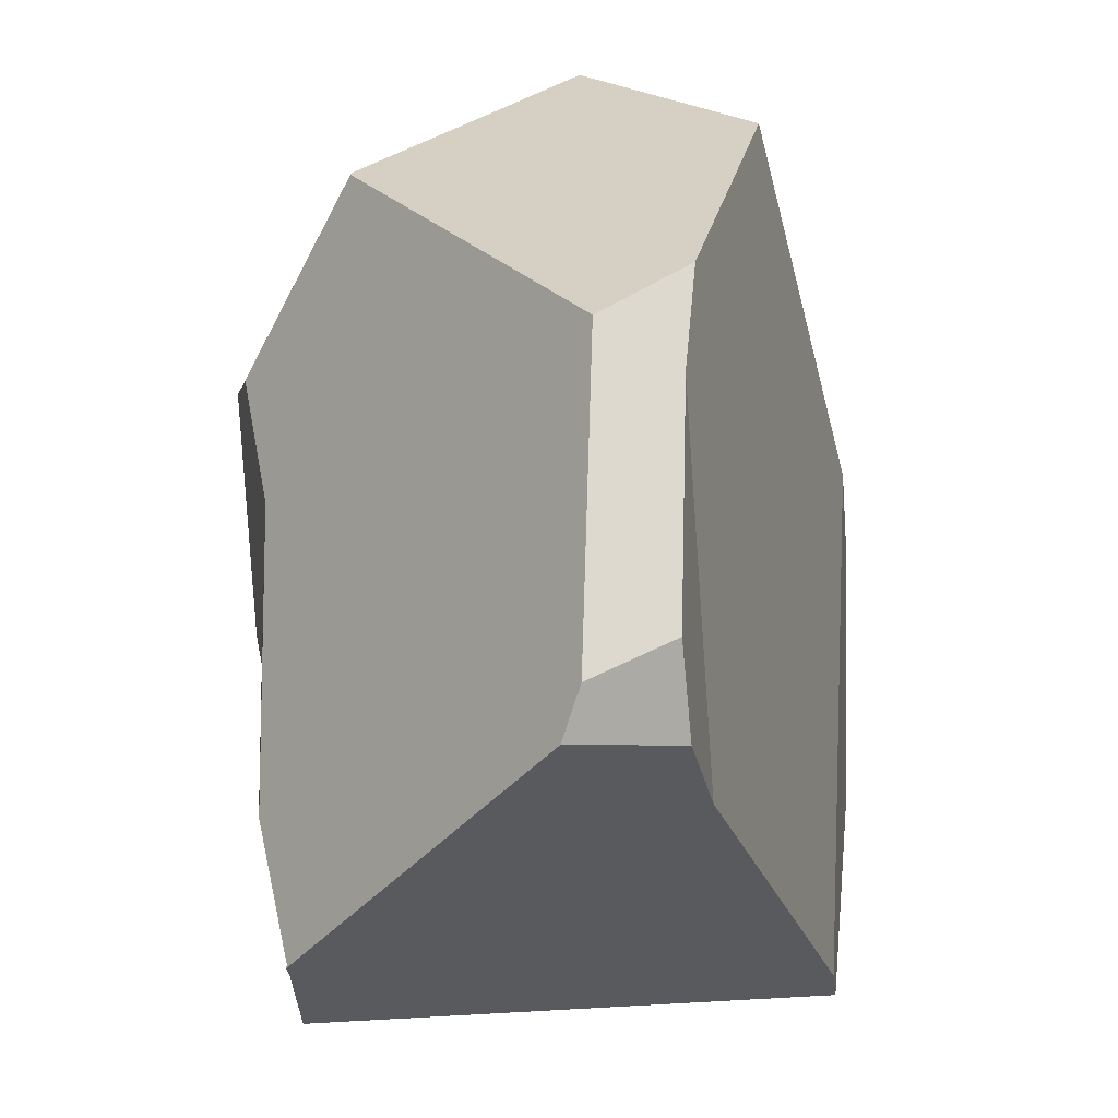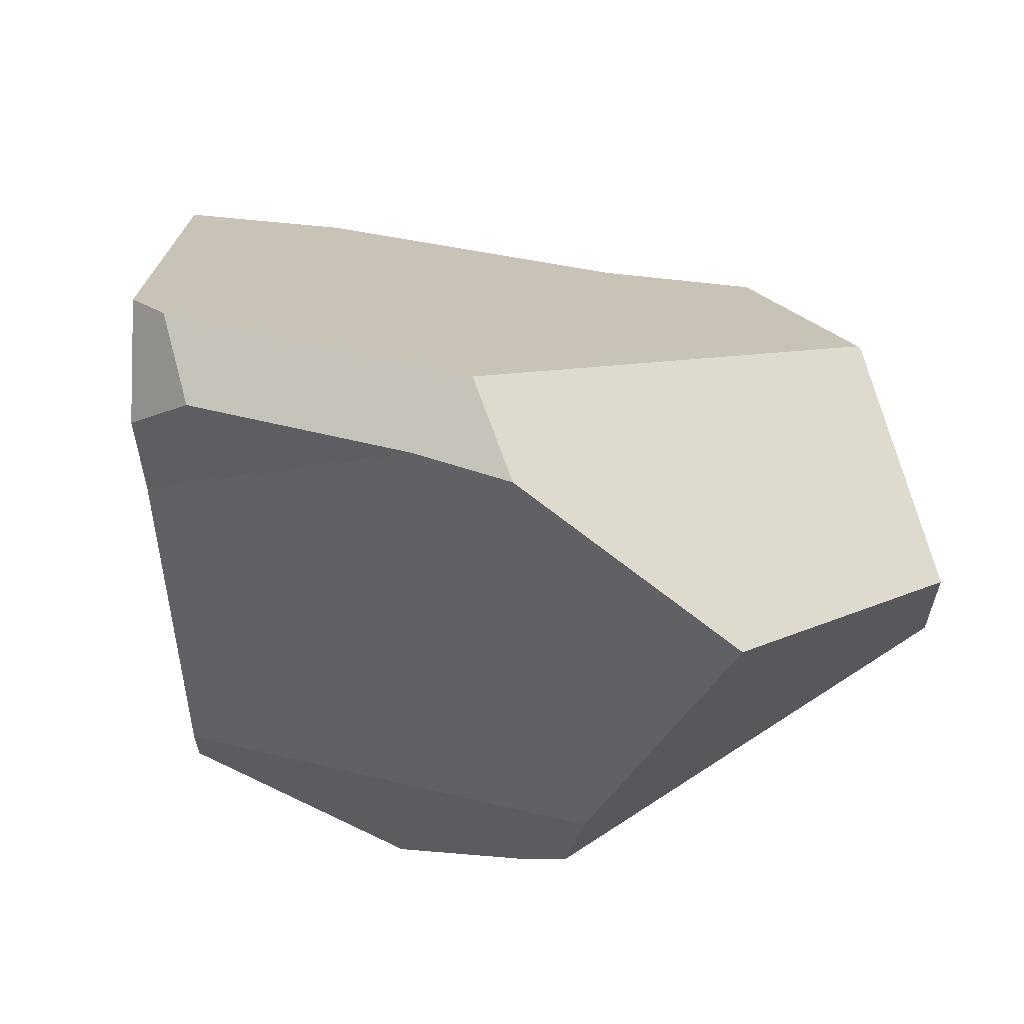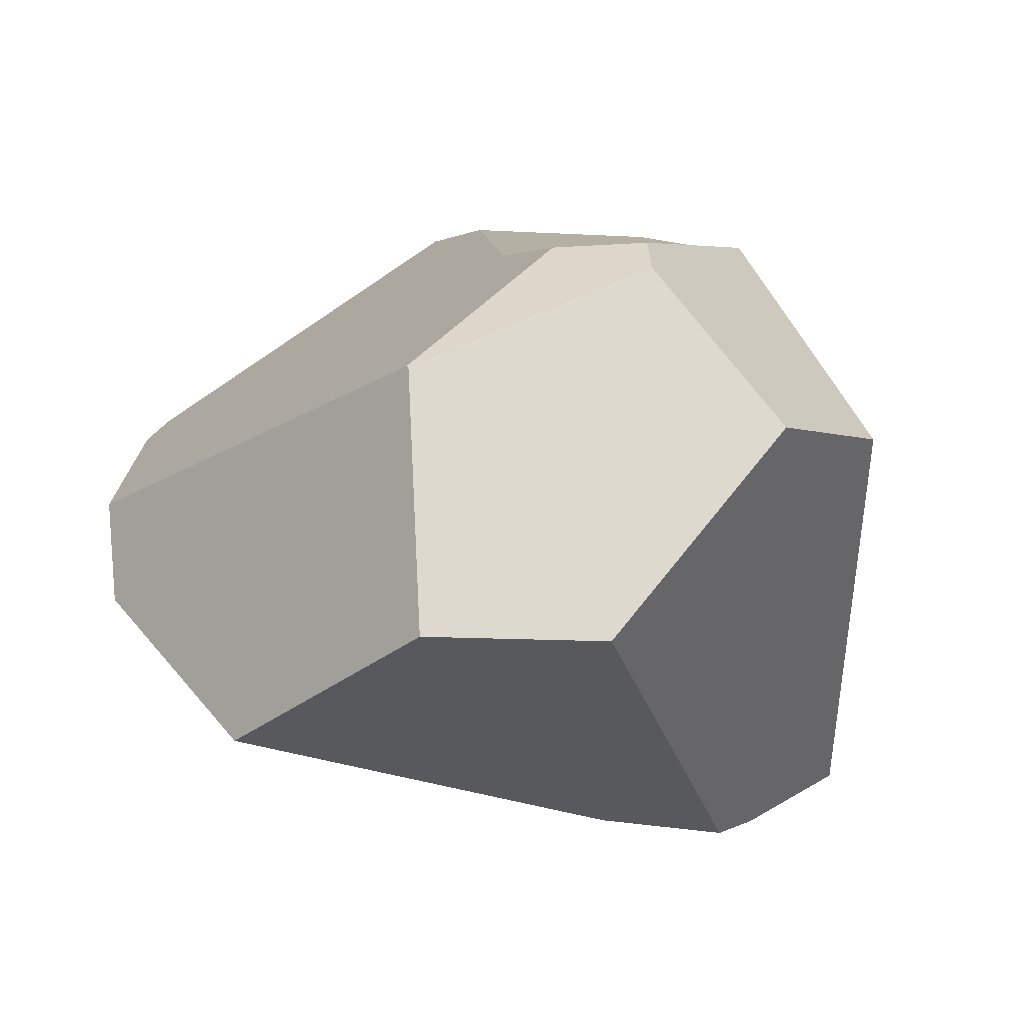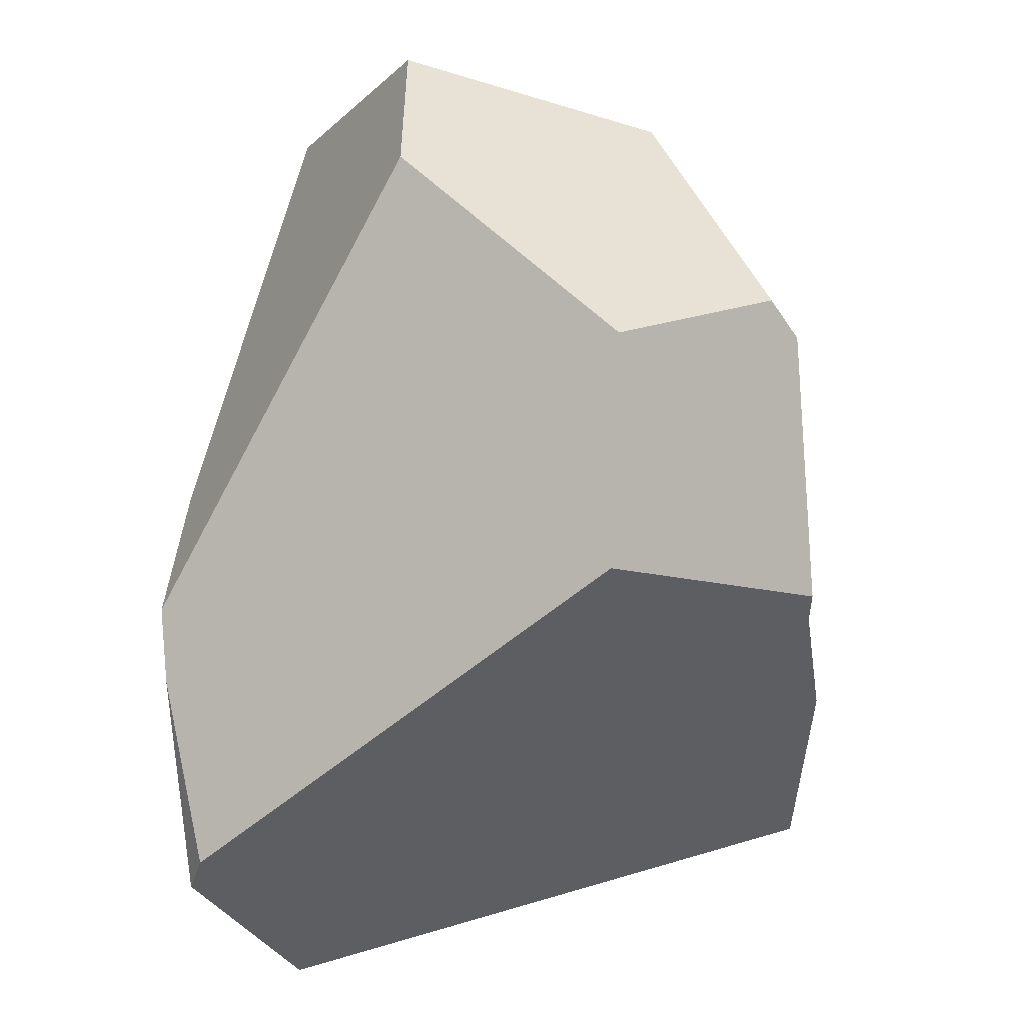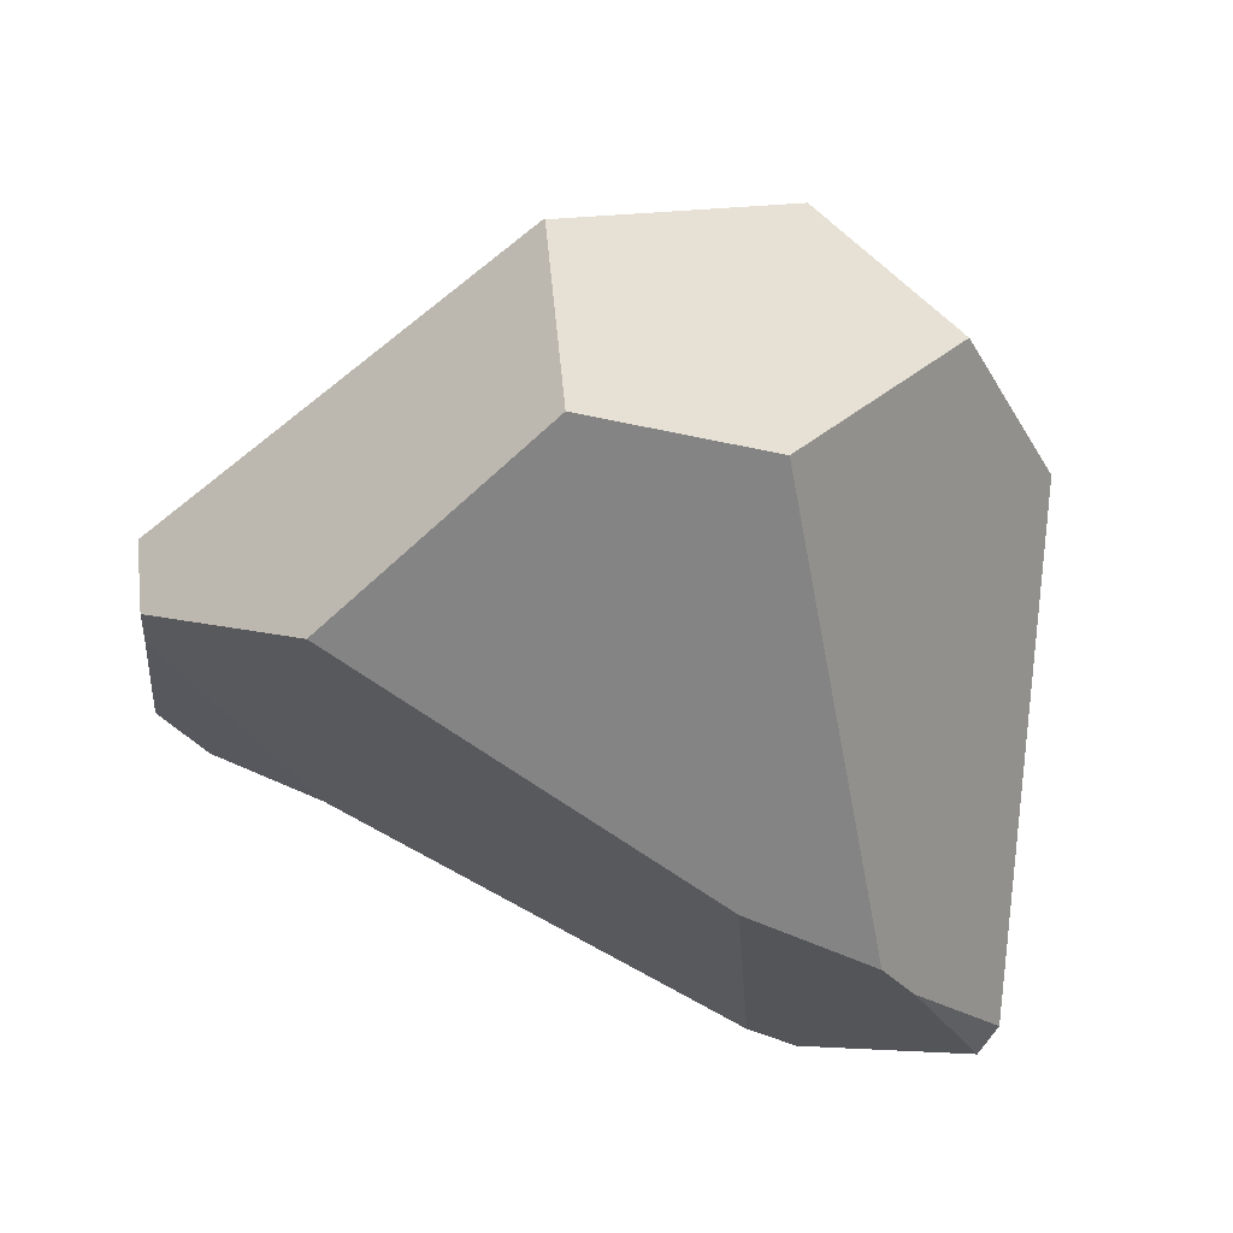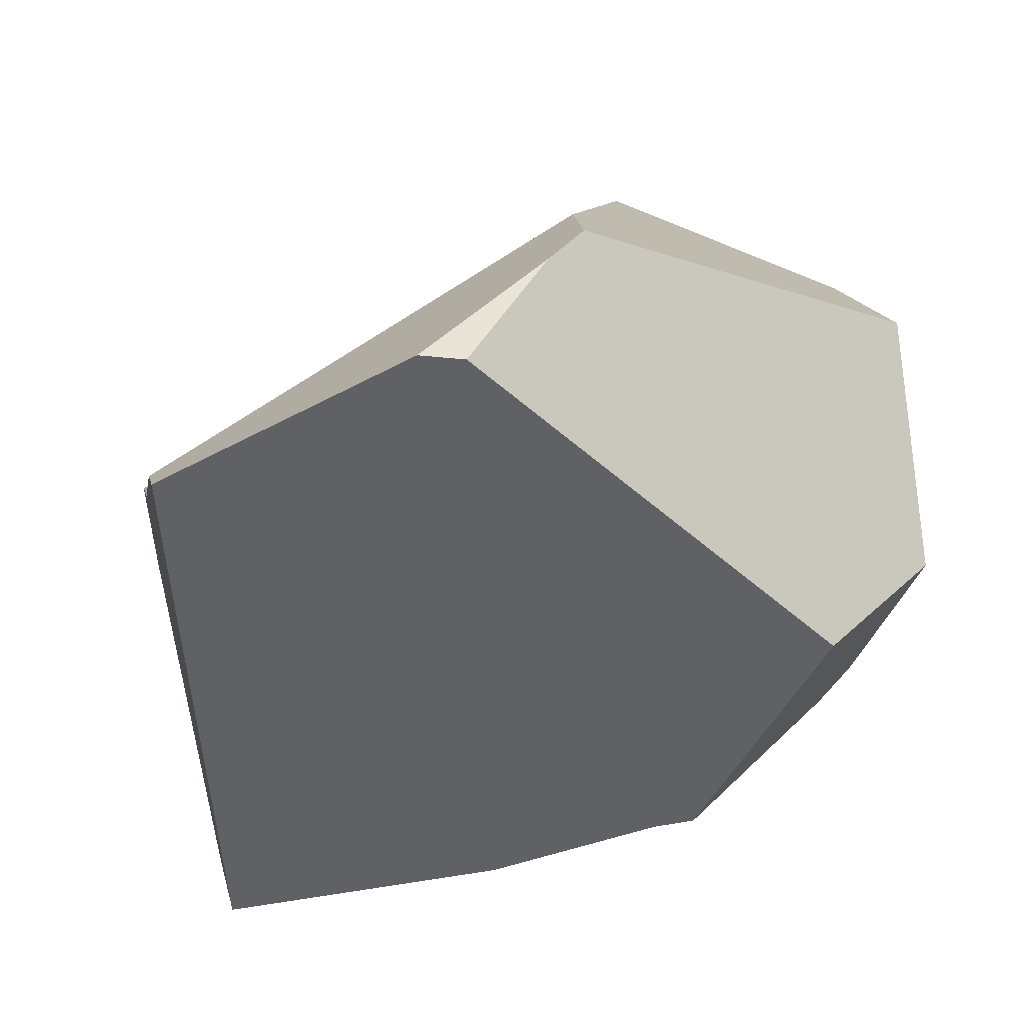
<metadata>
{"format":"obj","ext":"obj","renderer":"f3d","projection":"perspective","resolution":1024,"background":"white","views":[{"elev":46.2,"azim":74.2,"up":"+Y"},{"elev":-16.1,"azim":168.5,"up":"+Z"},{"elev":-2.1,"azim":-115.9,"up":"+Z"},{"elev":-34.2,"azim":-93.9,"up":"+Y"},{"elev":-33.8,"azim":-121.4,"up":"+Z"},{"elev":-69.3,"azim":-174.3,"up":"+Y"}]}
</metadata>
<code>
v -0.271 -0.3355 0.7568
v -0.4069 -0.4659 0.7393
v -0.1221 -0.3486 0.7646
v -0.4069 -0.4659 0.7393
v -0.271 -0.3355 0.7568
v -0.5662 -0.4712 0.7047
v -0.1644 -0.6276 0.3308
v -0.4069 -0.4659 0.7393
v -0.5662 -0.4712 0.7047
v -0.1628 -0.614 0.368
v -0.146 -0.4727 0.754
v -0.146 -0.4727 0.754
v -0.1233 -0.3655 0.7632
v -0.1221 -0.3486 0.7646
v -0.1233 -0.3655 0.7632
v -0.1201 -0.3502 0.7657
v -0.1221 -0.3486 0.7646
v -0.1201 -0.3502 0.7657
v -0.1199 -0.3495 0.7652
v -0.1058 0.001241 0.5144
v -0.1059 0.001306 0.5143
v -0.1062 0.001436 0.5142
v -0.271 -0.3355 0.7568
v -0.1145 0.005295 0.5116
v -0.1312 0.01304 0.5062
v -0.3225 -0.3162 0.7437
v -0.1352 0.01488 0.505
v -0.1397 0.01696 0.5035
v -0.5458 -0.233 0.6866
v -0.1572 0.02509 0.4979
v -0.1745 0.03313 0.4923
v -0.2865 0.08511 0.4564
v -0.3266 0.1037 0.4436
v -0.456 0.06698 0.4713
v -0.3388 0.1094 0.4397
v -0.456 0.06698 0.4713
v -0.3388 0.1094 0.4397
v -0.3912 0.1096 0.3332
v -0.3919 0.1094 0.3328
v -0.403 0.1069 0.3262
v -0.4113 0.1051 0.3212
v -0.5013 0.08488 0.2676
v -0.6283 0.05051 0.2291
v -0.7337 -0.03349 0.5462
v -0.817 -0.02276 0.3115
v -0.7671 -0.03598 0.495
v -0.7554 -0.03908 0.5378
v -0.7494 -0.03916 0.5504
v -0.7524 -0.03988 0.549
v -0.7524 -0.03988 0.549
v -0.7008 -0.1876 0.6559
v -0.7494 -0.03916 0.5504
v -0.7667 -0.1413 0.5928
v -0.7675 -0.1472 0.5954
v -0.7688 -0.1559 0.5991
v -0.7735 -0.189 0.6134
v -0.783 -0.2694 0.6492
v -0.7847 -0.2687 0.6479
v -0.783 -0.2694 0.6492
v -0.7847 -0.2687 0.6479
v -0.8007 -0.2914 0.6141
v -0.7073 -0.3381 0.6837
v -0.7666 -0.2762 0.6625
v -0.7666 -0.2762 0.6625
v -0.6922 -0.2138 0.6745
v -0.7643 -0.2771 0.6644
v -0.7498 -0.2831 0.6761
v -0.6922 -0.2138 0.6745
v -0.7498 -0.2831 0.6761
v -0.5458 -0.233 0.6866
v -0.7008 -0.1876 0.6559
v -0.6922 -0.2138 0.6745
v -0.7337 -0.03349 0.5462
v -0.7494 -0.03916 0.5504
v -0.7073 -0.3381 0.6837
v -0.7072 -0.3383 0.6837
v -0.5662 -0.4712 0.7047
v -0.3225 -0.3162 0.7437
v -0.5458 -0.233 0.6866
v -0.6052 -0.4703 0.7018
v -0.6051 -0.4705 0.7018
v -0.6051 -0.4705 0.7018
v -0.6455 -0.5857 0.3838
v -0.1684 -0.6613 0.2388
v -0.4456 -0.6813 0.1494
v -0.4059 -0.6865 0.1402
v -0.5517 -0.4772 0.1034
v -0.5188 -0.5342 0.1107
v -0.6704 -0.3653 0.1814
v -0.6704 -0.3653 0.1814
v -0.543 -0.3458 0.1208
v -0.5517 -0.4772 0.1034
v -0.549 -0.2961 0.132
v -0.5525 -0.2671 0.1386
v -0.07487 -0.1979 0.4122
v -0.05251 -0.08896 0.4419
v -0.04767 -0.05005 0.5422
v -0.1199 -0.3495 0.7652
v -0.04736 -0.04756 0.5486
v -0.07425 -0.0134 0.5245
v -0.04736 -0.04756 0.5486
v -0.1058 0.001241 0.5144
v -0.07425 -0.0134 0.5245
v -0.0754 -0.01342 0.5203
v -0.08698 -0.01358 0.4783
v -0.1059 0.001306 0.5143
v -0.1062 0.001436 0.5142
v -0.1145 0.005295 0.5116
v -0.1312 0.01304 0.5062
v -0.09814 -0.01374 0.4377
v -0.1352 0.01488 0.505
v -0.1397 0.01696 0.5035
v -0.1572 0.02509 0.4979
v -0.1099 -0.008284 0.434
v -0.1745 0.03313 0.4923
v -0.2905 0.07568 0.3769
v -0.2865 0.08511 0.4564
v -0.3266 0.1037 0.4436
v -0.3388 0.1094 0.4397
v -0.364 0.1123 0.3708
v -0.364 0.1123 0.3708
v -0.3739 0.1134 0.3435
v -0.3739 0.1134 0.3435
v -0.08698 -0.01358 0.4783
v -0.05251 -0.08896 0.4419
v -0.09814 -0.01374 0.4377
v -0.04767 -0.05005 0.5422
v -0.0754 -0.01342 0.5203
v -0.04736 -0.04756 0.5486
v -0.07425 -0.0134 0.5245
v -0.08477 -0.2471 0.3927
v -0.1233 -0.3655 0.7632
v -0.146 -0.4727 0.754
v -0.1246 -0.4454 0.3141
v -0.1628 -0.614 0.368
v -0.1644 -0.6276 0.3308
v -0.1581 -0.6117 0.2482
v -0.1684 -0.6613 0.2388
v -0.1201 -0.3502 0.7657
v -0.6008 0.06117 0.2172
v -0.5923 0.06449 0.2134
v -0.5619 -0.1884 0.1563
v -0.6283 0.05051 0.2291
v -0.6008 0.06117 0.2172
v -0.8283 -0.0638 0.3104
v -0.8364 -0.09329 0.3096
v -0.7671 -0.03598 0.495
v -0.8283 -0.0638 0.3104
v -0.8364 -0.09329 0.3096
v -0.817 -0.02276 0.3115
v -0.817 -0.02276 0.3115
v -0.7554 -0.03908 0.5378
v -0.8532 -0.1542 0.3079
v -0.8532 -0.1542 0.3079
v -0.7488 -0.2915 0.2329
v -0.8564 -0.1659 0.3076
v -0.7667 -0.1413 0.5928
v -0.8564 -0.1659 0.3076
v -0.7524 -0.03988 0.549
v -0.7675 -0.1472 0.5954
v -0.8613 -0.1968 0.3194
v -0.8617 -0.185 0.3071
v -0.8617 -0.185 0.3071
v -0.7488 -0.2915 0.2329
v -0.8613 -0.1968 0.3194
v -0.8617 -0.185 0.3071
v -0.855 -0.3613 0.4917
v -0.7688 -0.1559 0.5991
v -0.855 -0.3613 0.4917
v -0.7735 -0.189 0.6134
v -0.8007 -0.2914 0.6141
v -0.8501 -0.362 0.5092
v -0.8548 -0.3686 0.4994
v -0.7684 -0.5015 0.4998
v -0.8501 -0.362 0.5092
v -0.8548 -0.3686 0.4994
v -0.7072 -0.3383 0.6837
v -0.8501 -0.362 0.5092
v -0.6052 -0.4703 0.7018
v -0.7652 -0.5063 0.4998
v -0.7444 -0.5383 0.4999
v -0.6051 -0.4705 0.7018
v -0.7444 -0.5383 0.4999
v -0.7652 -0.5063 0.4998
v -0.6455 -0.5857 0.3838
v -0.7444 -0.5383 0.4999
v -0.7684 -0.5015 0.4998
v -0.7102 -0.3279 0.2075
v -0.4735 -0.6254 0.1347
v -0.4735 -0.6254 0.1347
v -0.5188 -0.5342 0.1107
v -0.424 -0.6621 0.1355
v -0.4559 -0.6606 0.144
v -0.4559 -0.6606 0.144
v -0.4456 -0.6813 0.1494
v -0.4456 -0.6813 0.1494
v -0.4085 -0.6831 0.1395
v -0.4059 -0.6865 0.1402
v -0.7102 -0.3279 0.2075
v -0.5592 -0.2113 0.1512
v -0.8548 -0.3686 0.4994
v -0.7847 -0.2687 0.6479
v -0.5923 0.06449 0.2134
v -0.7498 -0.2831 0.6761
v -0.7643 -0.2771 0.6644
v -0.4059 -0.6865 0.1402
v -0.1581 -0.6117 0.2482
v -0.1684 -0.6613 0.2388
v -0.4085 -0.6831 0.1395
v -0.424 -0.6621 0.1355
v -0.5517 -0.4772 0.1034
v -0.5188 -0.5342 0.1107
v -0.5525 -0.2671 0.1386
v -0.1246 -0.4454 0.3141
v -0.549 -0.2961 0.132
v -0.08477 -0.2471 0.3927
v -0.5592 -0.2113 0.1512
v -0.5619 -0.1884 0.1563
v -0.5923 0.06449 0.2134
v -0.5013 0.08488 0.2676
v -0.4113 0.1051 0.3212
v -0.07487 -0.1979 0.4122
v -0.403 0.1069 0.3262
v -0.3919 0.1094 0.3328
v -0.3912 0.1096 0.3332
v -0.3739 0.1134 0.3435
v -0.2905 0.07568 0.3769
v -0.07488 -0.1979 0.4122
v -0.2905 0.07568 0.3769
v -0.1099 -0.008284 0.434
v -0.05251 -0.08896 0.4419
v -0.09814 -0.01374 0.4377
v -0.543 -0.3458 0.1208
v -0.1581 -0.6117 0.2482
v -0.543 -0.3458 0.1208
f 1 2 3
f 4 5 6
f 7 8 9
f 10 8 7
f 11 8 10
f 12 3 2
f 13 3 12
f 14 15 16
f 17 18 19
f 20 17 19
f 21 17 20
f 22 17 21
f 22 23 17
f 24 23 22
f 25 23 24
f 25 26 23
f 27 26 25
f 28 26 27
f 28 29 26
f 30 29 28
f 31 29 30
f 29 31 32
f 33 29 32
f 33 34 29
f 35 34 33
f 36 37 38
f 36 38 39
f 36 39 40
f 36 40 41
f 36 41 42
f 36 42 43
f 43 44 36
f 45 44 43
f 46 44 45
f 47 44 46
f 47 48 44
f 49 48 47
f 50 51 52
f 53 51 50
f 54 51 53
f 55 51 54
f 51 55 56
f 56 57 51
f 58 57 56
f 59 60 61
f 59 61 62
f 59 62 63
f 64 65 57
f 66 65 64
f 67 65 66
f 68 69 70
f 71 72 29
f 57 65 51
f 73 71 29
f 74 71 73
f 29 34 73
f 70 69 75
f 70 75 76
f 70 76 77
f 6 78 79
f 6 5 78
f 77 76 80
f 77 80 81
f 9 82 83
f 83 84 9
f 85 84 83
f 86 84 85
f 87 88 89
f 90 91 92
f 90 93 91
f 94 93 90
f 95 96 97
f 97 98 95
f 99 98 97
f 100 19 101
f 20 19 100
f 102 103 104
f 102 104 105
f 106 102 105
f 107 106 105
f 108 107 105
f 109 108 105
f 109 105 110
f 109 110 111
f 111 110 112
f 112 110 113
f 113 110 114
f 115 113 114
f 116 115 114
f 117 115 116
f 118 117 116
f 119 118 116
f 120 119 116
f 38 37 121
f 38 121 122
f 120 116 123
f 124 125 126
f 124 127 125
f 128 127 124
f 128 129 127
f 130 129 128
f 95 98 131
f 131 98 132
f 131 132 133
f 131 133 134
f 134 133 135
f 134 135 136
f 134 136 137
f 137 136 138
f 9 84 7
f 98 139 132
f 140 42 141
f 43 42 140
f 142 143 144
f 142 145 143
f 145 142 146
f 147 148 149
f 147 150 148
f 143 145 151
f 149 152 147
f 149 153 152
f 146 142 154
f 154 142 155
f 154 155 156
f 157 153 158
f 152 153 157
f 159 152 157
f 157 158 160
f 158 161 160
f 161 158 162
f 163 164 165
f 156 155 166
f 165 164 167
f 168 161 169
f 168 160 161
f 168 169 170
f 169 171 170
f 172 171 169
f 172 169 173
f 174 175 176
f 177 175 174
f 177 178 175
f 62 178 177
f 62 61 178
f 179 177 174
f 180 179 174
f 181 179 180
f 182 179 181
f 83 82 183
f 184 185 186
f 185 184 187
f 188 185 187
f 89 185 188
f 89 189 185
f 89 88 189
f 190 191 192
f 193 190 192
f 185 189 194
f 195 185 194
f 196 193 192
f 197 196 192
f 198 196 197
f 94 90 199
f 200 94 199
f 200 199 155
f 155 142 200
f 188 187 164
f 201 164 187
f 167 164 201
f 202 170 171
f 142 144 203
f 204 205 62
f 63 62 205
f 206 207 208
f 209 207 206
f 210 207 209
f 210 211 207
f 212 211 210
f 213 214 215
f 213 216 214
f 217 216 213
f 218 216 217
f 219 216 218
f 220 216 219
f 221 216 220
f 221 222 216
f 223 222 221
f 224 222 223
f 225 222 224
f 226 222 225
f 227 222 226
f 228 229 230
f 228 230 231
f 231 230 232
f 233 214 234
f 215 214 233
f 235 207 211

</code>
